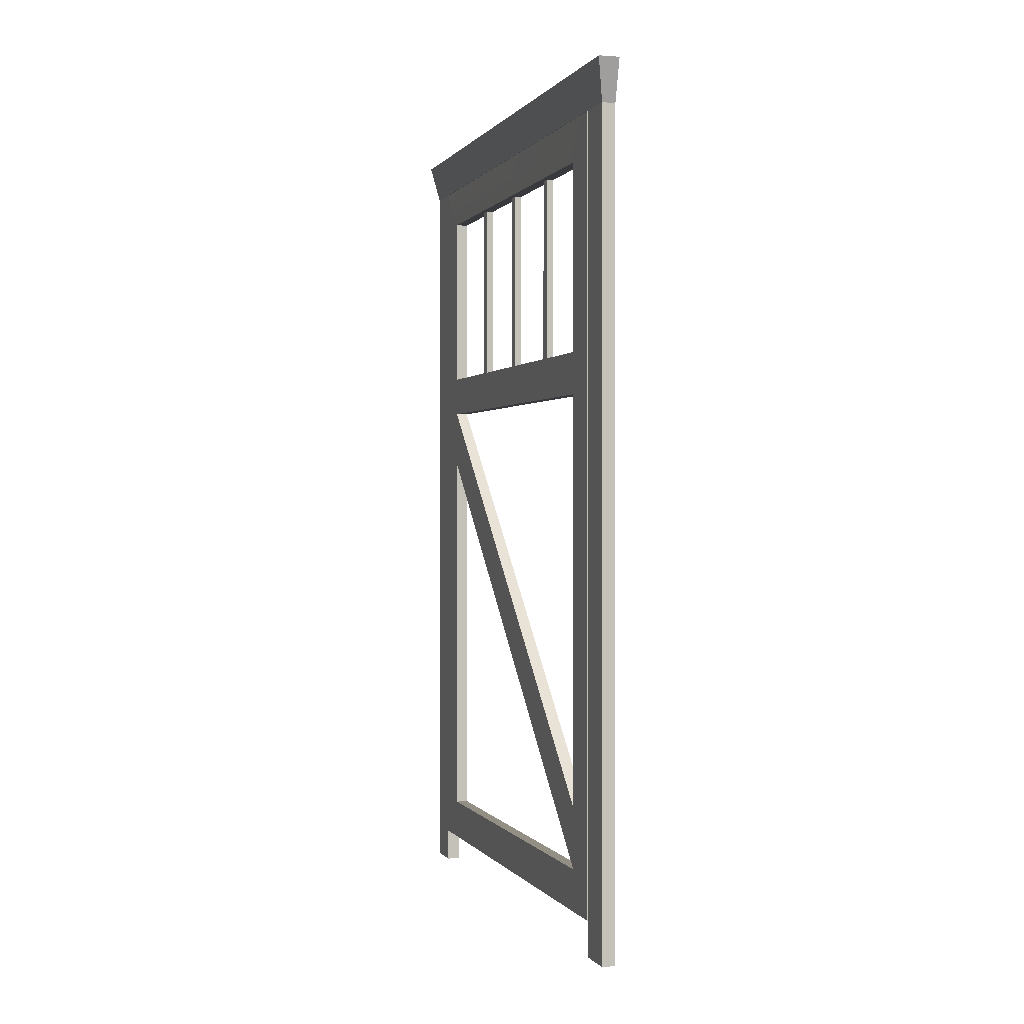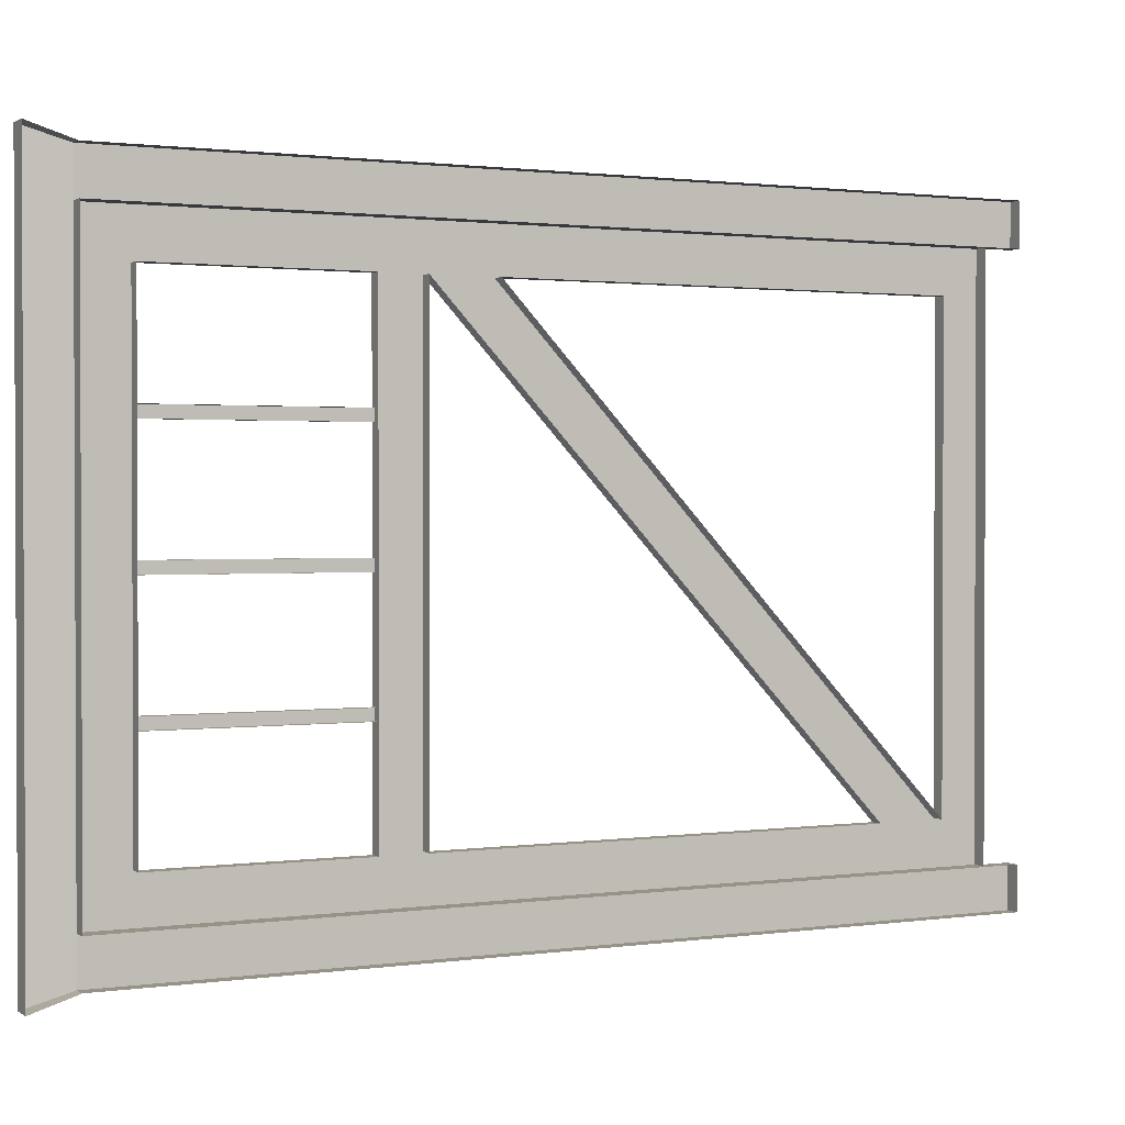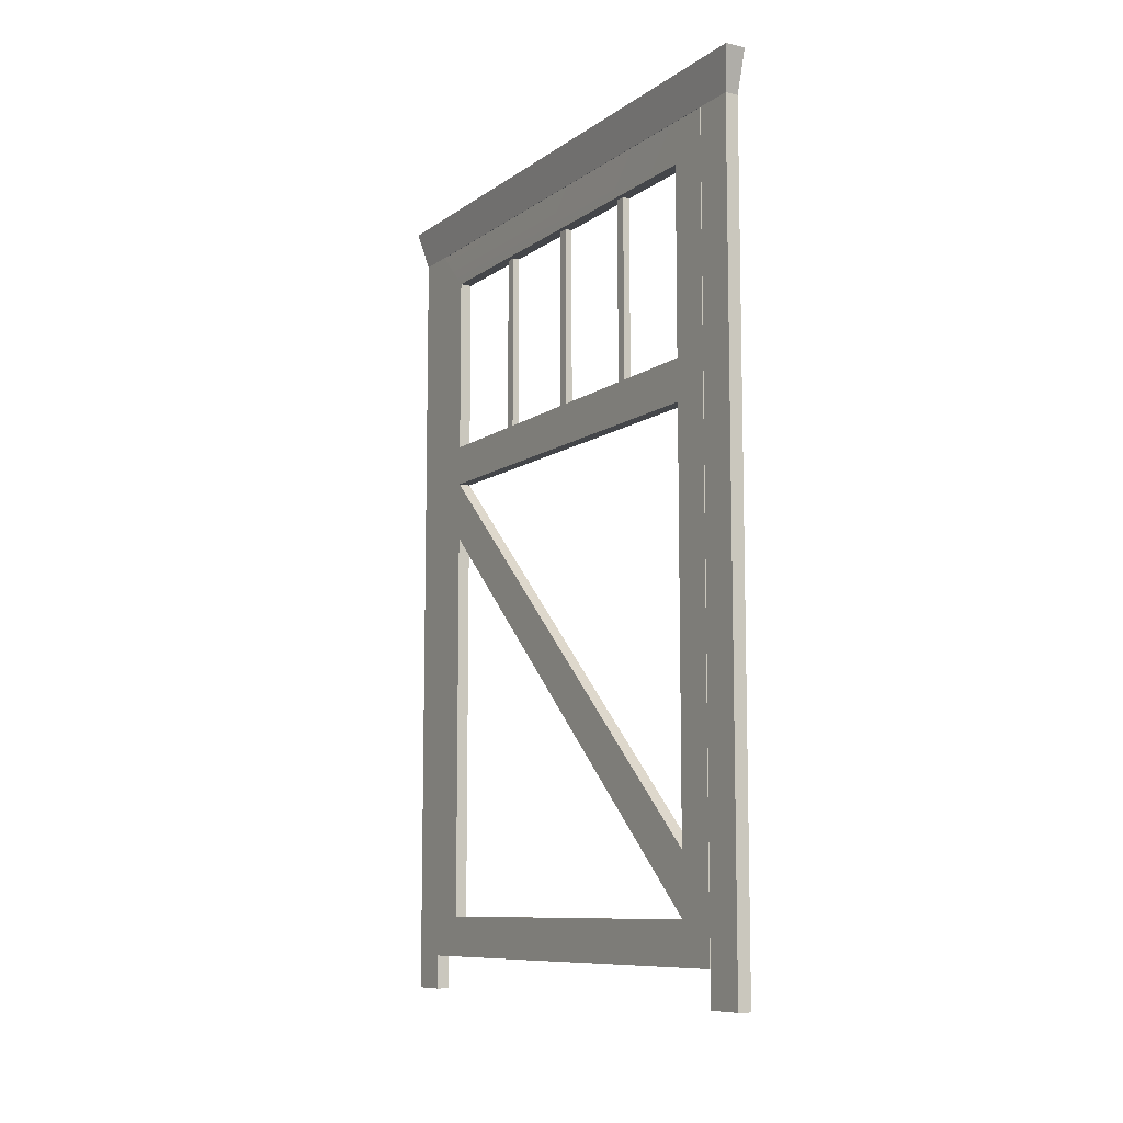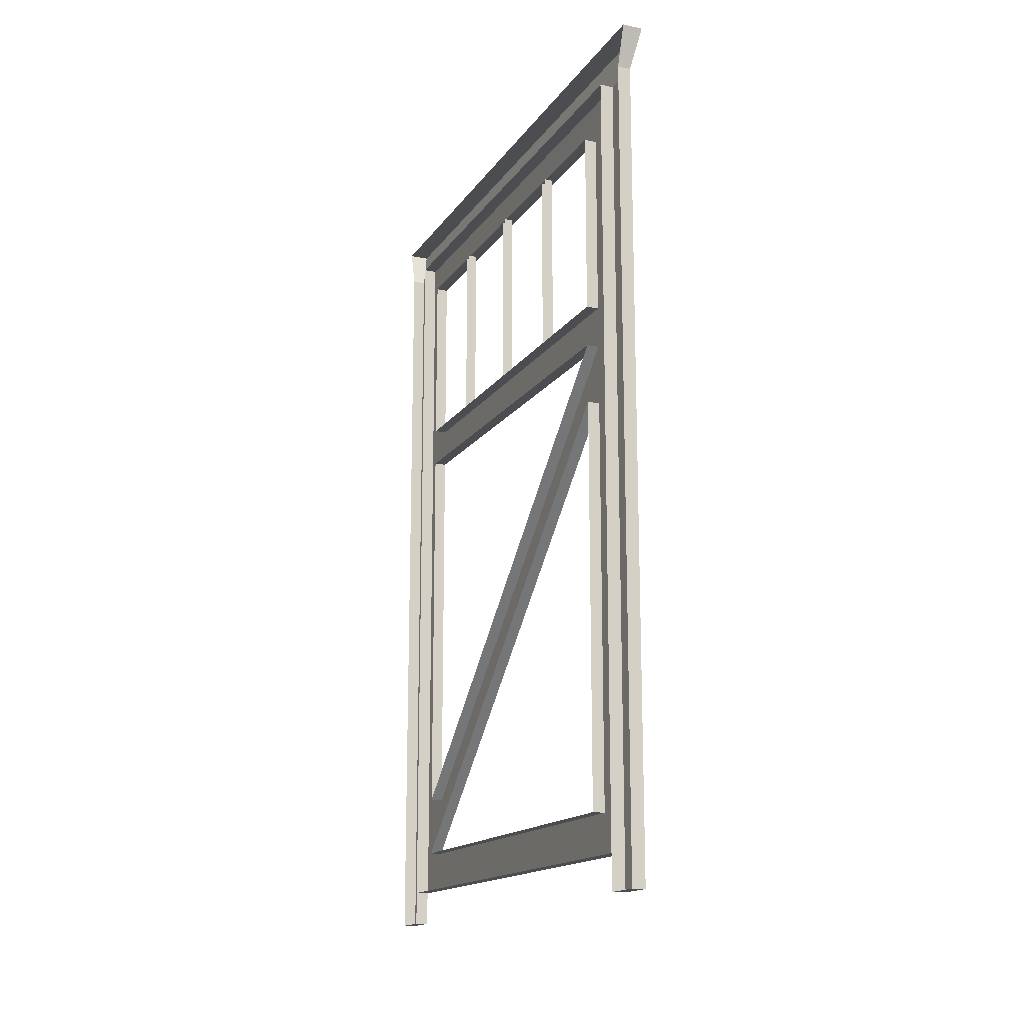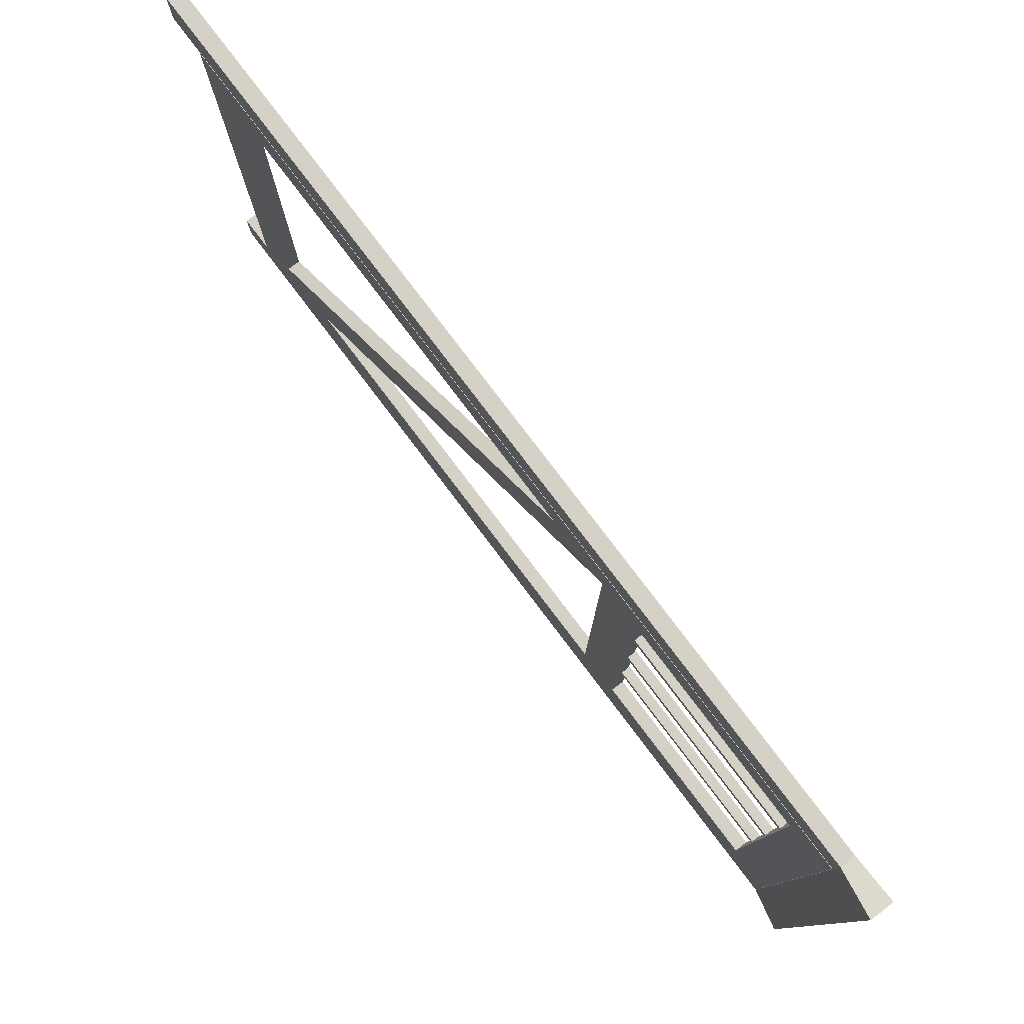
<metadata>
{"format":"obj","ext":"obj","renderer":"f3d","projection":"perspective","resolution":1024,"background":"white","views":[{"elev":0.3,"azim":163.1,"up":"+Y"},{"elev":1.3,"azim":-117.1,"up":"+Z"},{"elev":-9.4,"azim":149.9,"up":"+Y"},{"elev":-15.8,"azim":-22.8,"up":"+Y"},{"elev":79.6,"azim":142.8,"up":"+Z"}]}
</metadata>
<code>
v  3.203 8.189 -60.95
v  3.203 8.189 60.95
v  -0.0176 8.189 60.95
v  -0.0176 8.189 -60.95
v  -0.0176 137.5 60.95
v  3.203 137.5 60.95
v  3.203 191.1 60.95
v  -0.0176 191.1 60.95
v  3.203 181.3 51.16
v  3.203 181.3 -51.16
v  3.203 191.1 -60.95
v  3.203 17.99 -51.16
v  3.203 17.99 51.16
v  3.203 127.8 -51.16
v  3.203 137.5 -51.16
v  3.203 137.5 51.16
v  3.203 127.8 51.16
v  -0.0176 32.35 -60.95
v  3.203 32.35 -60.95
v  0.3197 17.99 51.16
v  0.3197 113.6 51.16
v  3.203 113.6 51.16
v  0.3197 17.99 -51.16
v  0.3197 127.8 51.16
v  0.3197 127.8 -51.16
v  0.3197 137.5 -51.16
v  0.3197 181.3 -51.16
v  -0.0176 191.1 -60.95
v  4.947 200.7 61.07
v  3.135 191.2 61.07
v  3.135 191.2 -61.06
v  4.947 200.7 -61.07
v  3.135 191.2 70.59
v  4.947 200.7 73.58
v  0.1059 200.7 73.58
v  0.0022 191.2 70.59
v  4.947 200.7 -73.58
v  3.135 191.2 -70.59
v  0.0022 191.2 -70.59
v  0.1059 200.7 -73.58
v  0.0022 191.2 -61.06
v  0.0022 191.2 61.07
v  0.1059 200.7 61.07
v  0.1059 200.7 -61.07
v  3.135 0.0019 -70.59
v  3.135 0.0019 -61.05
v  0.0022 0.0019 -61.05
v  0.0022 0.0019 -70.59
v  3.135 0.0019 61.05
v  3.135 0.0019 70.59
v  0.0022 0.0019 70.59
v  0.0022 0.0019 61.05
v  3.203 137.5 -60.95
v  -0.0176 127.8 60.95
v  -0.0176 113.6 60.95
v  3.203 113.6 60.95
v  3.203 127.8 60.95
v  -0.0176 137.5 -60.95
v  3.203 127.8 -60.95
v  -0.0176 127.8 -60.95
v  0.3197 32.35 -51.16
v  3.203 32.35 -51.16
v  0.3197 181.3 51.16
v  0.3197 137.5 51.16
v  -0.0176 137.5 1.25
v  2 137.5 1.25
v  2 181.3 1.25
v  -0.0176 181.3 1.25
v  2 181.3 -1.25
v  2 137.5 -1.25
v  0.3197 181.3 -1.25
v  0.3197 137.5 -1.25
v  -0.0176 137.5 -24.95
v  2 137.5 -24.95
v  2 181.3 -24.95
v  -0.0176 181.3 -24.95
v  2 181.3 -27.45
v  2 137.5 -27.45
v  0.3197 181.3 -27.45
v  0.3197 137.5 -27.45
v  -0.0176 137.5 27.45
v  2 137.5 27.45
v  2 181.3 27.45
v  -0.0176 181.3 27.45
v  2 181.3 24.95
v  2 137.5 24.95
v  0.3197 181.3 24.95
v  0.3197 137.5 24.95
g 4x6_transom_door
f 1 2 3 4
f 5 6 7 8
f 7 9 10 11
f 2 1 12 13
f 14 15 16 17
f 4 18 19 1
f 20 21 22 13
f 13 12 23 20
f 17 24 25 14
f 26 15 10 27
f 11 28 8 7
f 29 30 31 32
f 33 34 35 36
f 37 38 39 40
f 41 31 30 42
f 43 29 32 44
f 45 38 31 46
f 45 46 47 48
f 48 39 38 45
f 47 46 31 41
f 49 30 33 50
f 49 50 51 52
f 52 42 30 49
f 51 50 33 36
f 29 34 33 30
f 38 37 32 31
f 35 34 29 43
f 37 40 44 32
f 9 7 6 16
f 10 15 53 11
f 54 55 56 57
f 58 53 59 60
f 25 61 62 14
f 57 56 22 17
f 19 62 12 1
f 63 9 16 64
f 54 57 6 5
f 6 57 17 16
f 15 14 59 53
f 28 11 53 58
f 27 10 9 63
f 15 26 64 16
f 60 59 19 18
f 3 2 56 55
f 56 2 13 22
f 59 14 62 19
f 24 17 62 61
f 17 22 12 62
f 22 21 23 12
f 65 66 67 68
f 69 67 66 70
f 71 69 70 72
f 73 74 75 76
f 77 75 74 78
f 79 77 78 80
f 81 82 83 84
f 85 83 82 86
f 87 85 86 88

</code>
